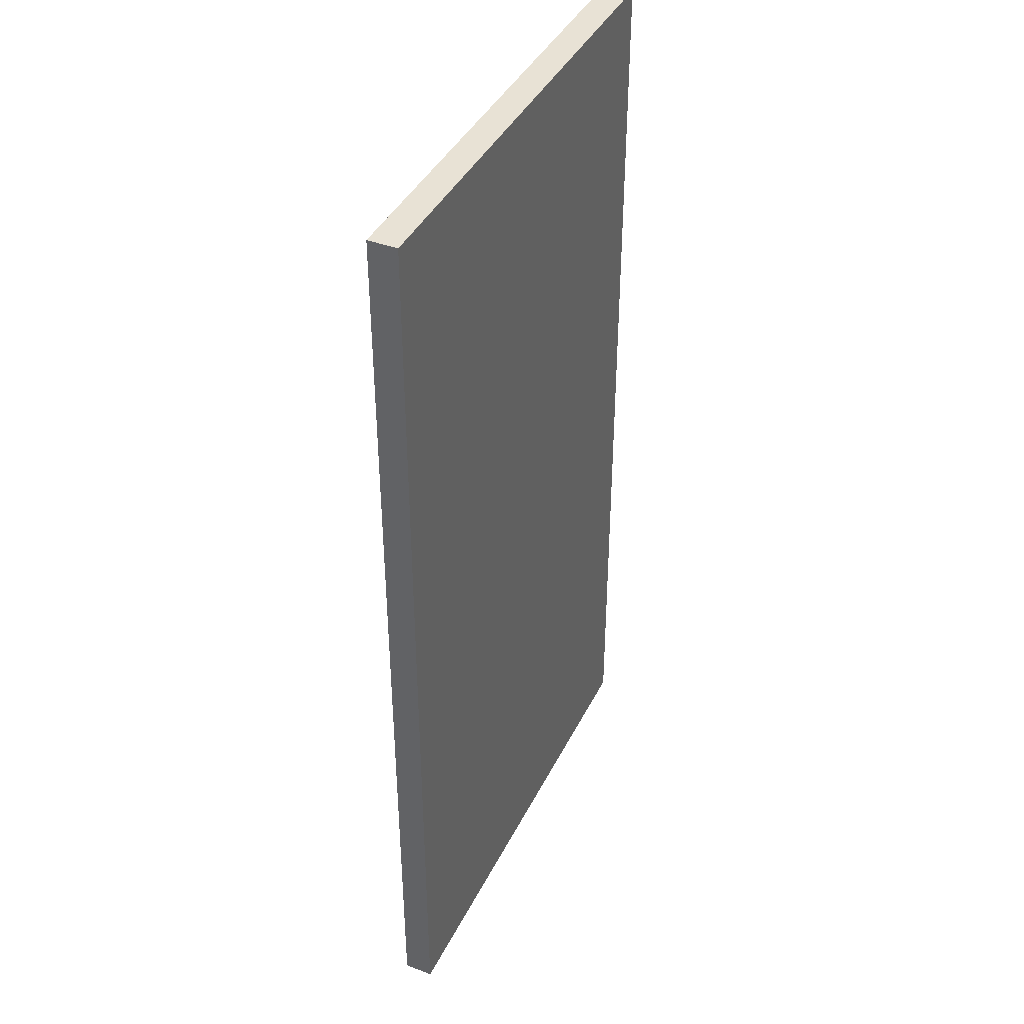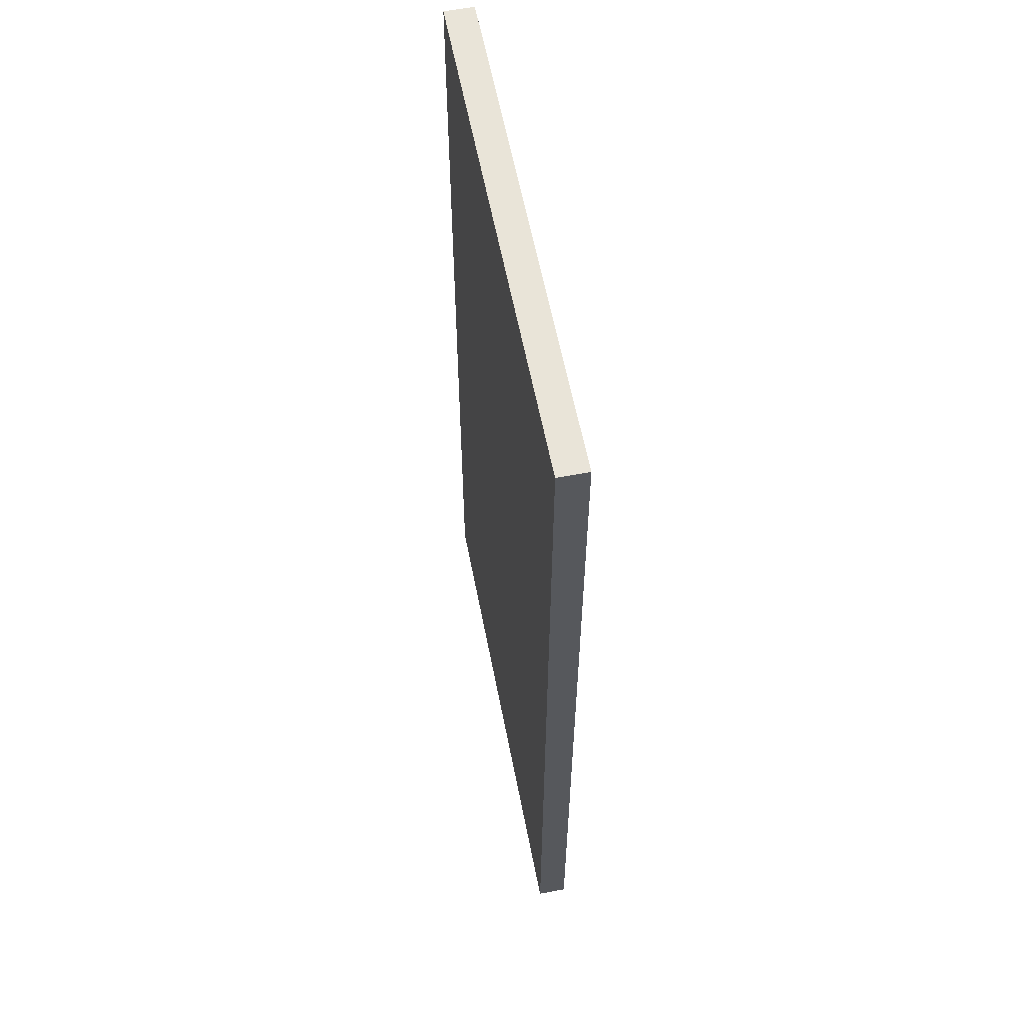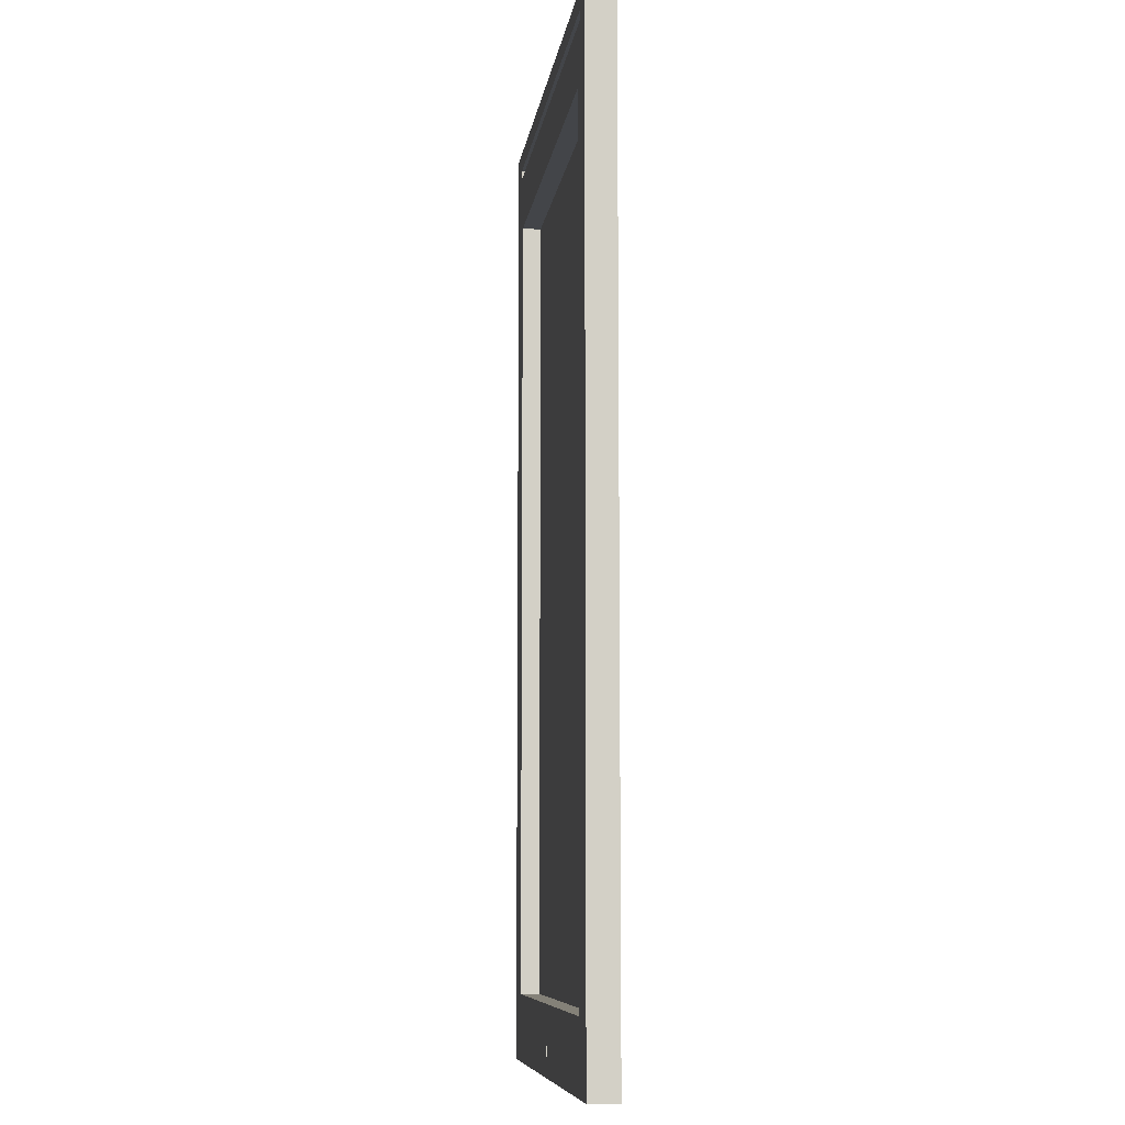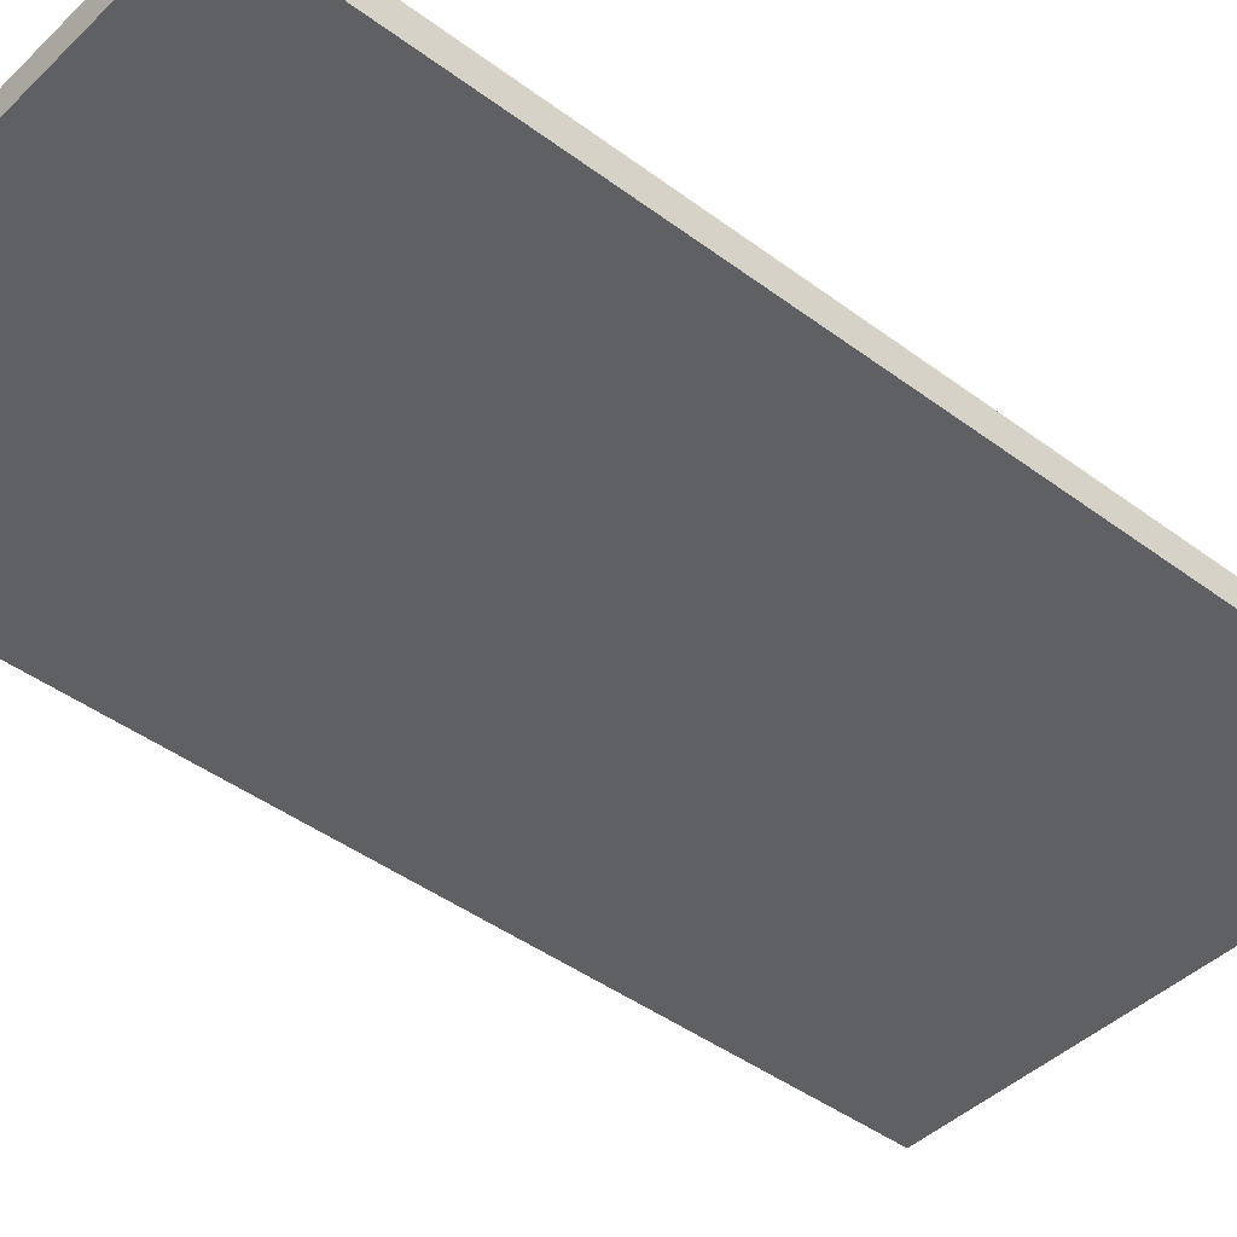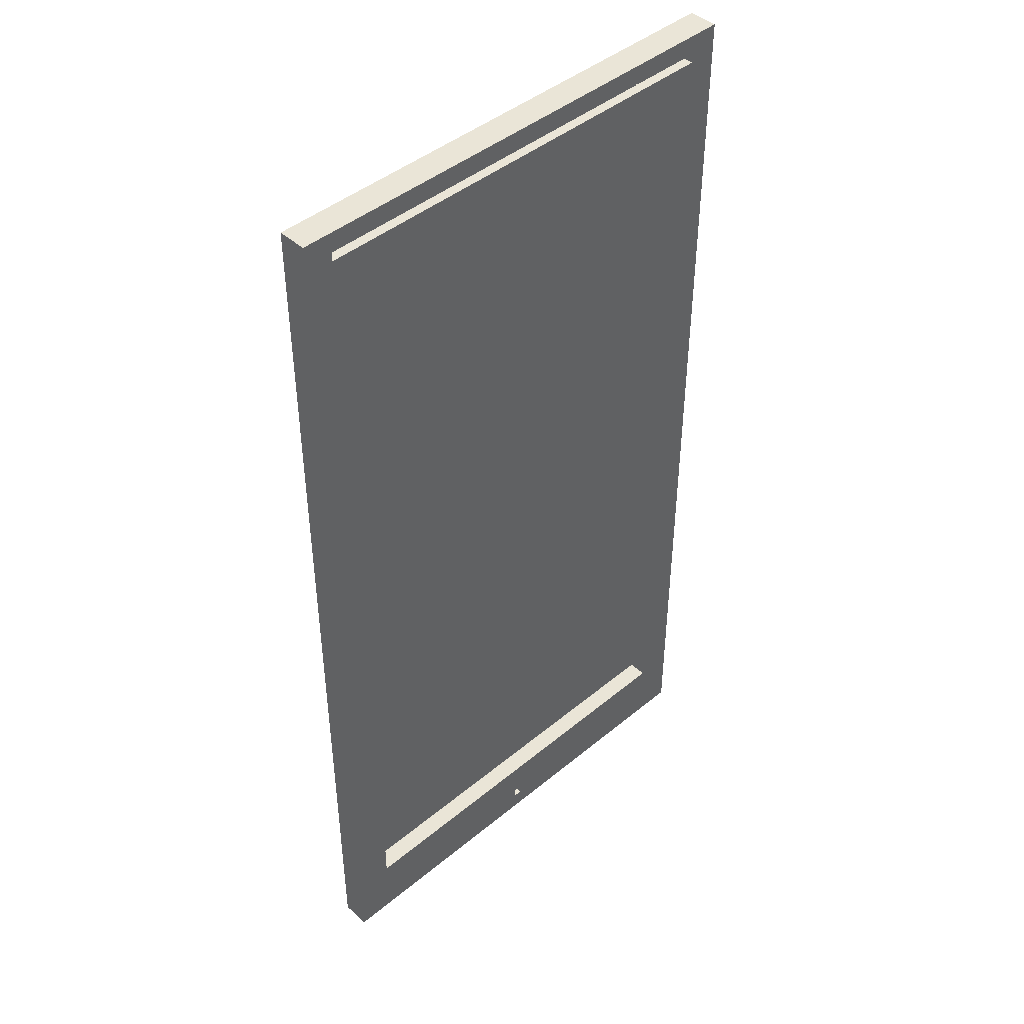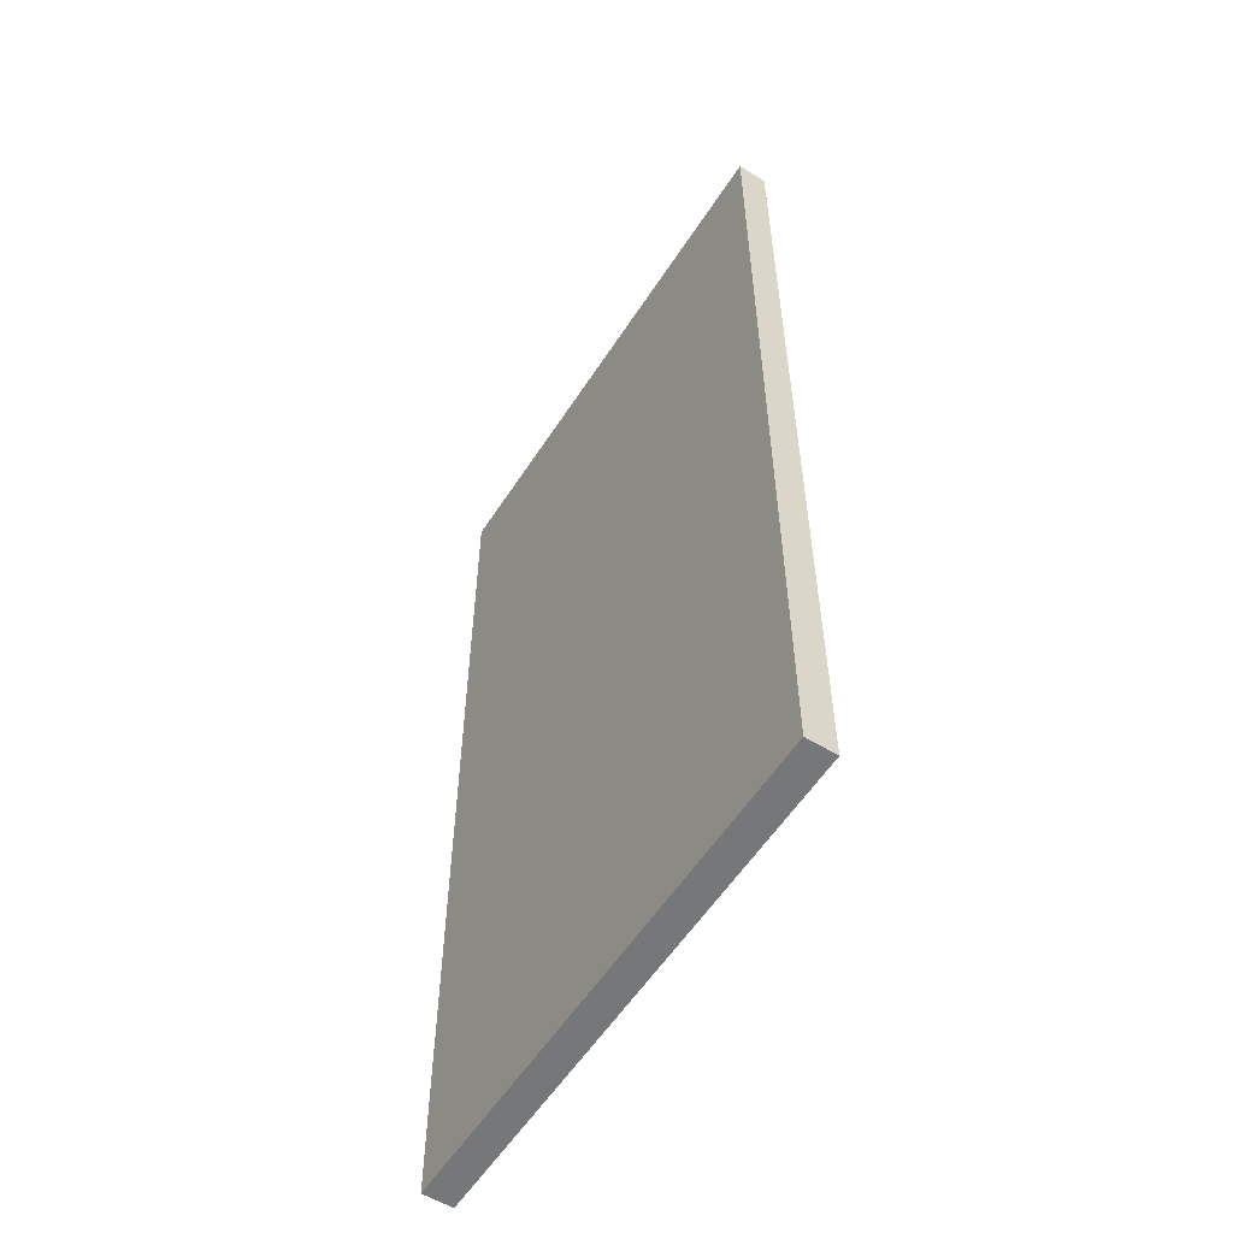
<metadata>
{"format":"obj","ext":"obj","renderer":"f3d","projection":"perspective","resolution":1024,"background":"white","views":[{"elev":40.8,"azim":-65.3,"up":"+Z"},{"elev":59.9,"azim":79.0,"up":"+Z"},{"elev":-8.6,"azim":-97.7,"up":"+Z"},{"elev":-43.2,"azim":-131.5,"up":"+Y"},{"elev":44.4,"azim":136.1,"up":"+Z"},{"elev":-57.0,"azim":57.5,"up":"+Z"}]}
</metadata>
<code>
o
v -2.9 0 5
v -2.9 0 -5
v -2.9 0.3 5
v -2.9 0.3 -5
v -0.2 0.2 -4.7
v -0.2 0.2 -4.8
v -0.2 0.3 -4.7
v -0.2 0.3 -4.8
v 1.9 0.1 4.1
v 1.9 0.1 -4.3
v 1.9 0.3 4.1
v 1.9 0.3 -4.3
v 2 0.2 4.8
v 2 0.2 4.7
v 2 0.3 4.8
v 2 0.3 4.7
v -2.6 0.2 4.8
v -2.6 0.2 4.7
v -2.6 0.3 4.8
v -2.6 0.3 4.7
v -2.5 0.1 4.1
v -2.5 0.1 -4.3
v -2.5 0.3 4.1
v -2.5 0.3 -4.3
v -0.3 0.2 -4.7
v -0.3 0.2 -4.8
v -0.3 0.3 -4.7
v -0.3 0.3 -4.8
v 2.3 0 5
v 2.3 0 -5
v 2.3 0.3 5
v 2.3 0.3 -5
v -2.9 0 5
v -2.9 0.3 5
v 2.3 0 5
v 2.3 0.3 5
v -2.6 0.2 4.7
v -2.6 0.3 4.7
v 2 0.2 4.7
v 2 0.3 4.7
v -2.5 0.1 -4.3
v -2.5 0.3 -4.3
v 1.9 0.1 -4.3
v 1.9 0.3 -4.3
v -0.3 0.2 -4.8
v -0.3 0.3 -4.8
v -0.2 0.2 -4.8
v -0.2 0.3 -4.8
v -2.6 0.2 4.8
v -2.6 0.3 4.8
v 2 0.2 4.8
v 2 0.3 4.8
v -2.5 0.1 4.1
v -2.5 0.3 4.1
v 1.9 0.1 4.1
v 1.9 0.3 4.1
v -0.3 0.2 -4.7
v -0.3 0.3 -4.7
v -0.2 0.2 -4.7
v -0.2 0.3 -4.7
v -2.9 0 -5
v -2.9 0.3 -5
v 2.3 0 -5
v 2.3 0.3 -5
v -2.9 0 5
v 2.3 0 5
v -2.9 0 -5
v 2.3 0 -5
v -2.5 0.1 4.1
v 1.9 0.1 4.1
v -2.5 0.1 -4.3
v 1.9 0.1 -4.3
v -2.6 0.2 4.8
v 2 0.2 4.8
v -2.6 0.2 4.7
v 2 0.2 4.7
v -0.3 0.2 -4.7
v -0.2 0.2 -4.7
v -0.3 0.2 -4.8
v -0.2 0.2 -4.8
v -2.9 0.3 5
v 2.3 0.3 5
v -2.6 0.3 4.8
v 2 0.3 4.8
v -2.6 0.3 4.7
v 2 0.3 4.7
v -2.5 0.3 4.1
v 1.9 0.3 4.1
v -2.5 0.3 -4.3
v 1.9 0.3 -4.3
v -0.3 0.3 -4.7
v -0.2 0.3 -4.7
v -0.3 0.3 -4.8
v -0.2 0.3 -4.8
v -2.9 0.3 -5
v 2.3 0.3 -5
f 3 2 1
f 4 2 3
f 7 6 5
f 8 6 7
f 11 10 9
f 12 10 11
f 15 14 13
f 16 14 15
f 17 18 19
f 19 18 20
f 21 22 23
f 23 22 24
f 25 26 27
f 27 26 28
f 29 30 31
f 31 30 32
f 35 34 33
f 36 34 35
f 39 38 37
f 40 38 39
f 43 42 41
f 44 42 43
f 47 46 45
f 48 46 47
f 49 50 51
f 51 50 52
f 53 54 55
f 55 54 56
f 57 58 59
f 59 58 60
f 61 62 63
f 63 62 64
f 67 66 65
f 68 66 67
f 69 70 71
f 71 70 72
f 73 74 75
f 75 74 76
f 77 78 79
f 79 78 80
f 81 82 83
f 83 82 84
f 81 83 85
f 84 82 86
f 85 86 87
f 87 86 88
f 85 87 89
f 88 86 90
f 89 90 91
f 91 90 92
f 89 91 93
f 92 90 94
f 81 85 95
f 93 94 95
f 85 89 95
f 89 93 95
f 94 90 96
f 95 94 96
f 86 82 96
f 90 86 96

</code>
